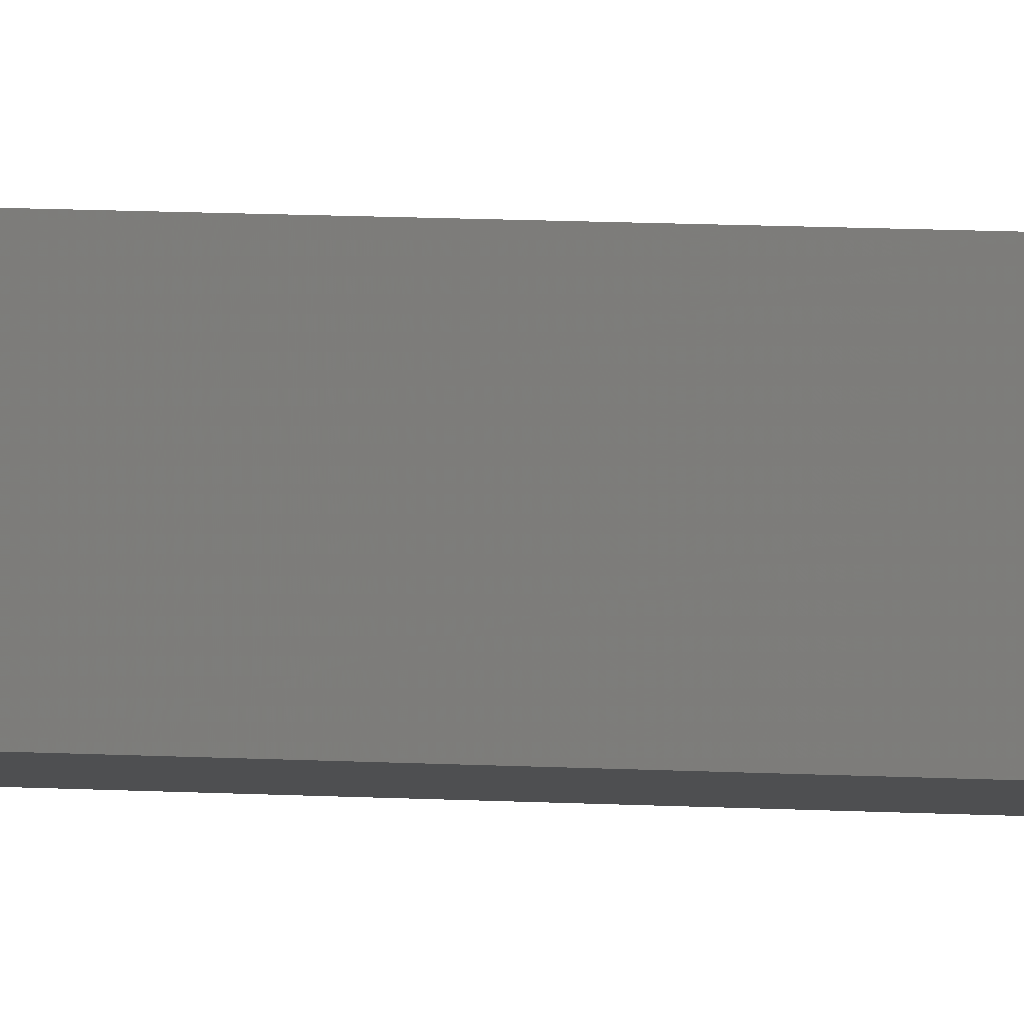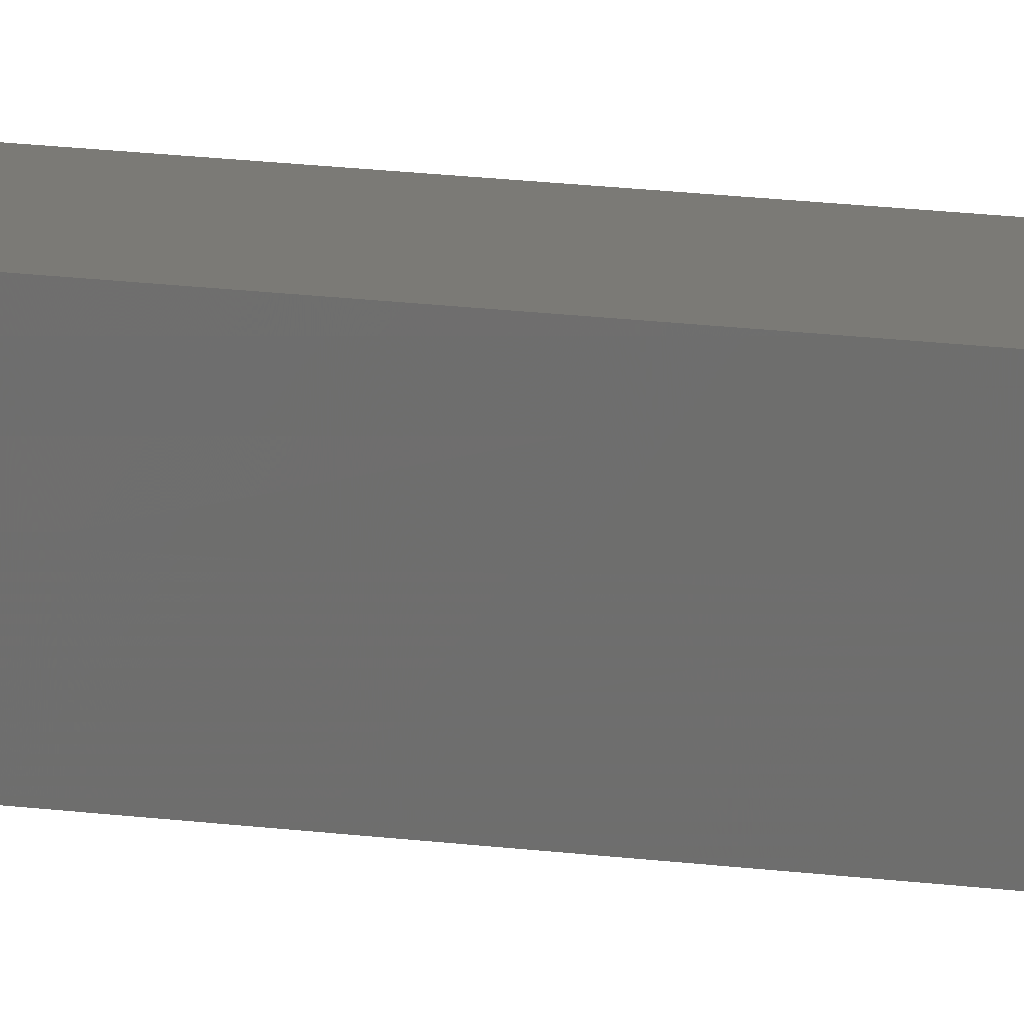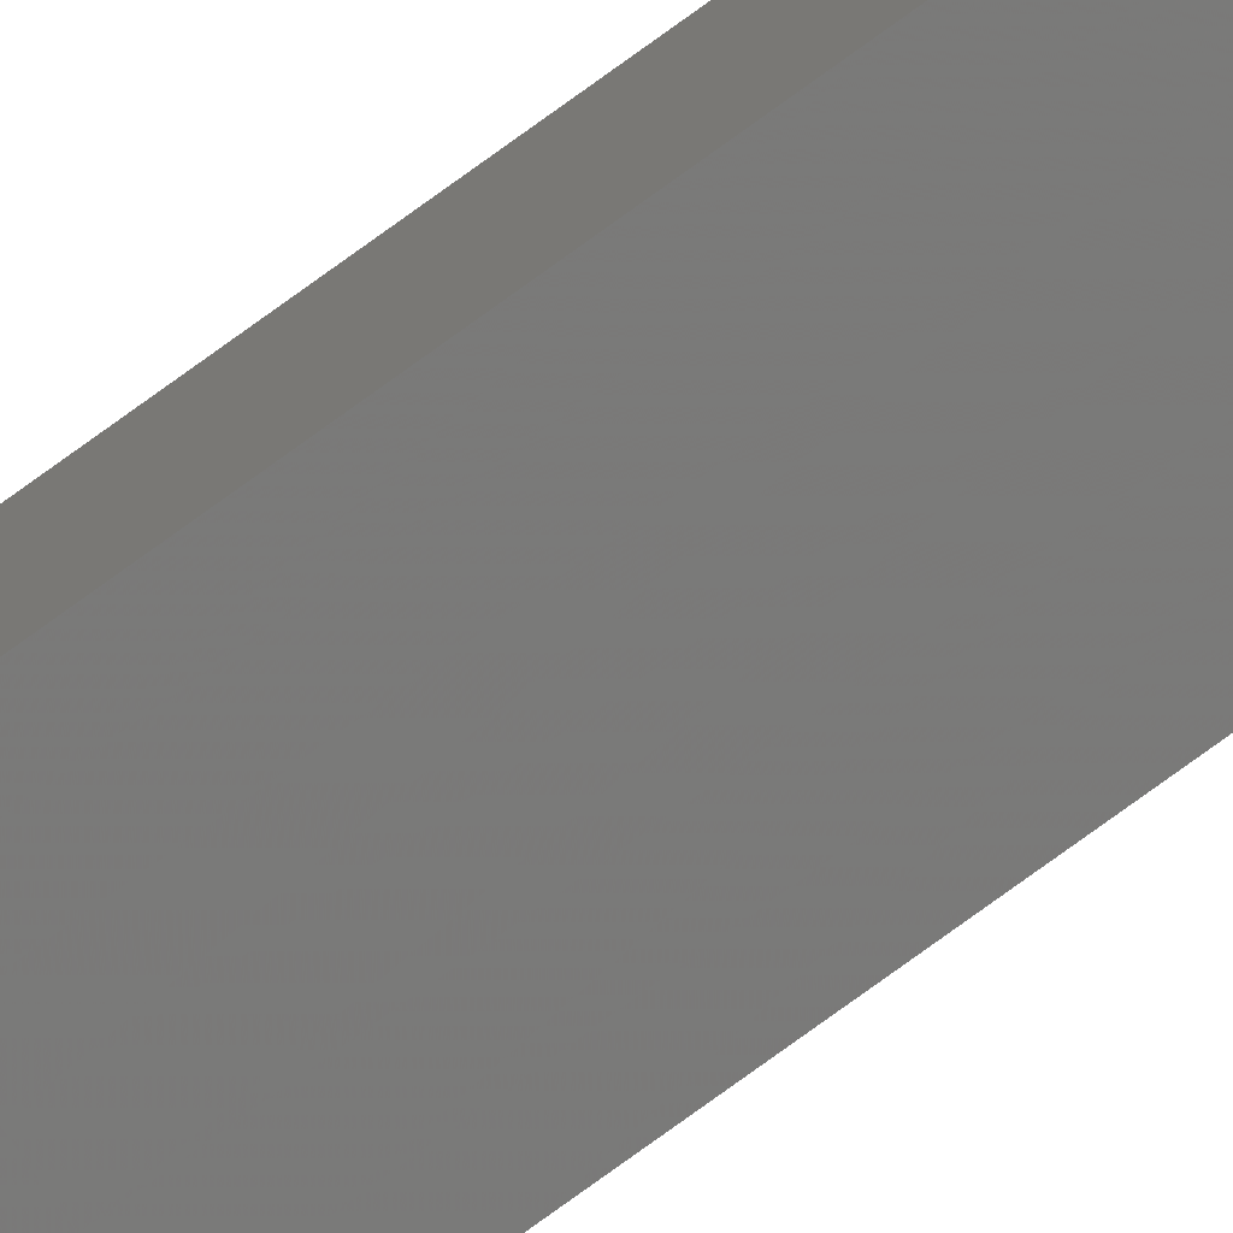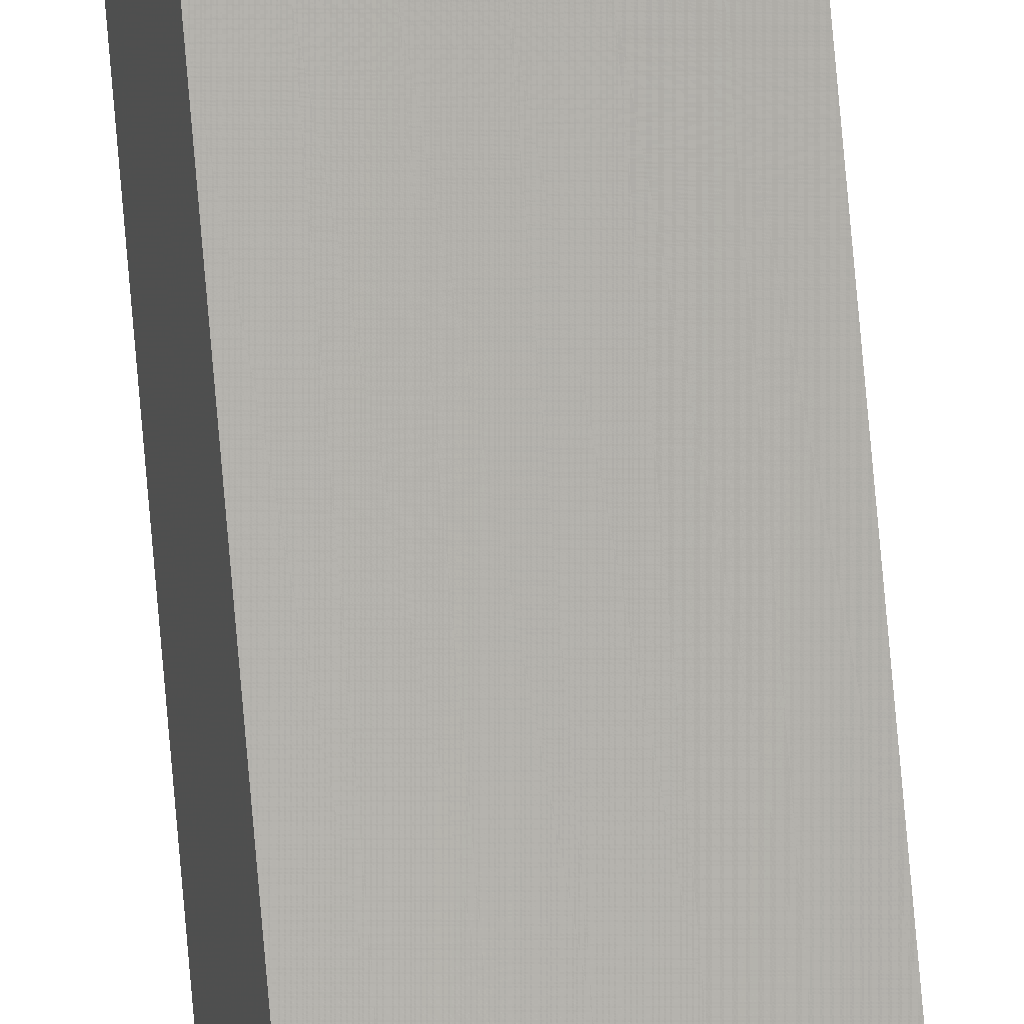
<metadata>
{"format":"stl","ext":"stl","renderer":"f3d","projection":"perspective","resolution":1024,"background":"white","views":[{"elev":2.2,"azim":124.0,"up":"+Y"},{"elev":3.7,"azim":-39.4,"up":"+Y"},{"elev":-68.7,"azim":127.2,"up":"+Y"},{"elev":63.5,"azim":175.4,"up":"+Y"}]}
</metadata>
<code>
# stl→obj: 16 verts, 28 faces
v -9.838 3.855 -331.2
v -9.818 3.857 -331.2
v -9.818 3.857 -334.8
v -9.838 3.855 -334.8
v -9.857 3.853 -331.2
v -9.857 3.853 -334.8
v -9.877 3.851 -331.2
v -9.877 3.851 -334.8
v -9.872 3.801 -334.8
v -9.872 3.801 -331.2
v -9.812 3.807 -334.8
v -9.832 3.805 -331.2
v -9.832 3.805 -334.8
v -9.852 3.803 -334.8
v -9.812 3.807 -331.2
v -9.852 3.803 -331.2
f 1 2 3
f 1 3 4
f 5 4 6
f 5 1 4
f 7 6 8
f 7 5 6
f 7 8 9
f 10 7 9
f 11 12 13
f 13 12 14
f 15 12 11
f 12 16 14
f 14 10 9
f 16 10 14
f 15 11 3
f 2 15 3
f 16 7 10
f 12 5 16
f 16 5 7
f 15 1 12
f 12 1 5
f 15 2 1
f 8 14 9
f 6 13 14
f 6 14 8
f 4 13 6
f 3 11 13
f 3 13 4

</code>
